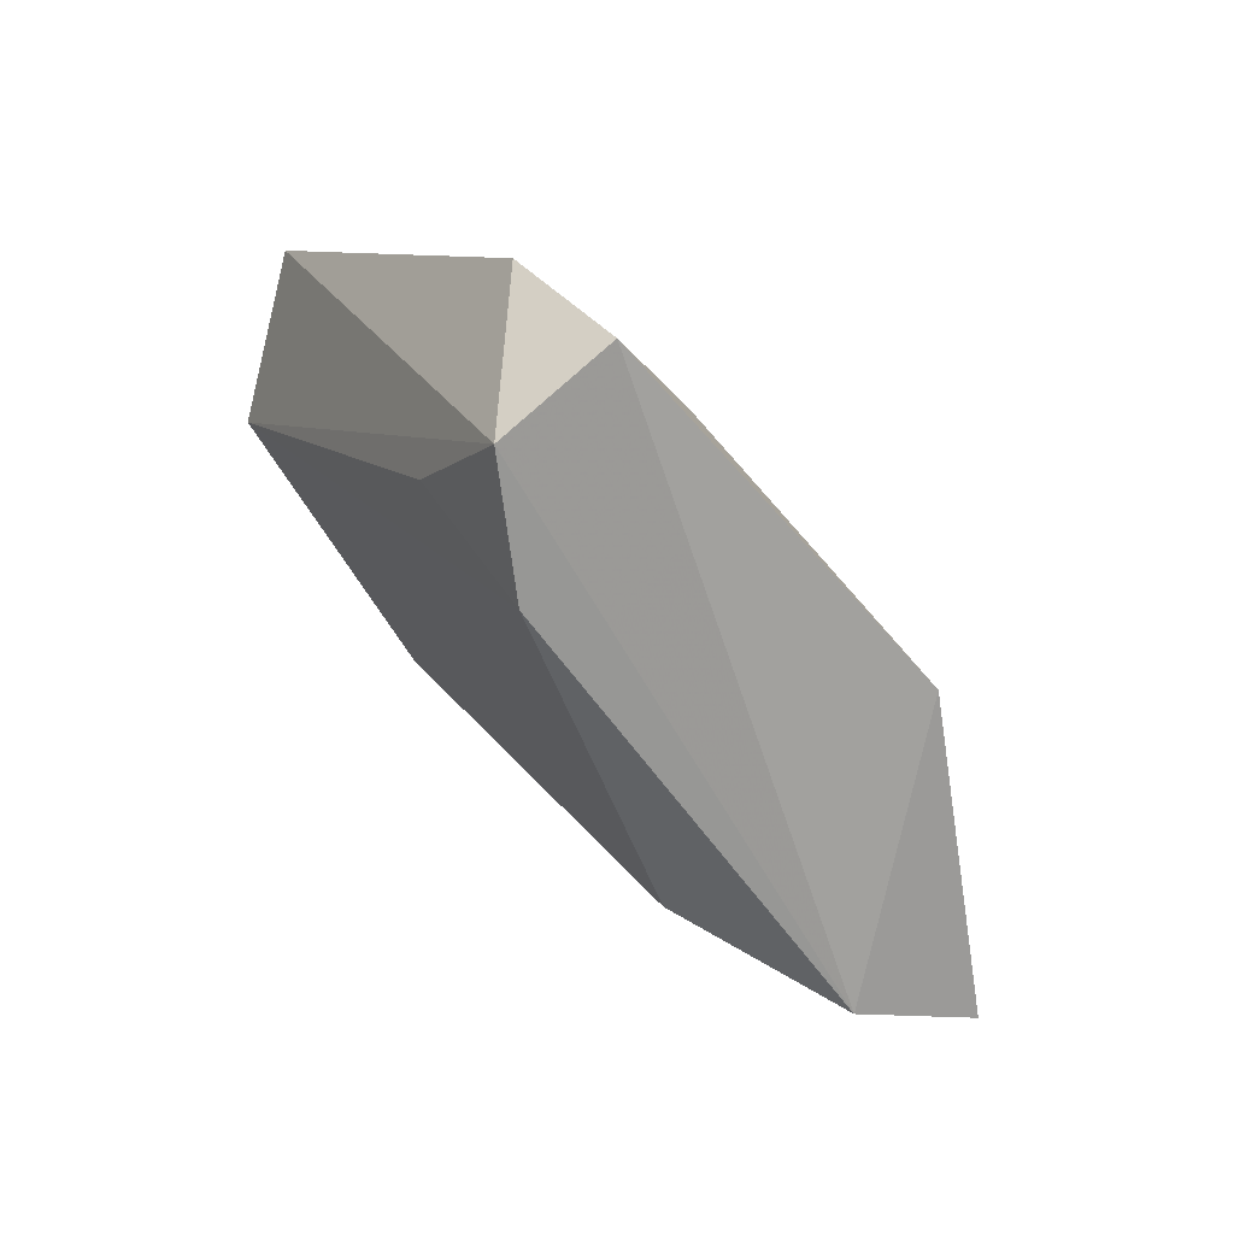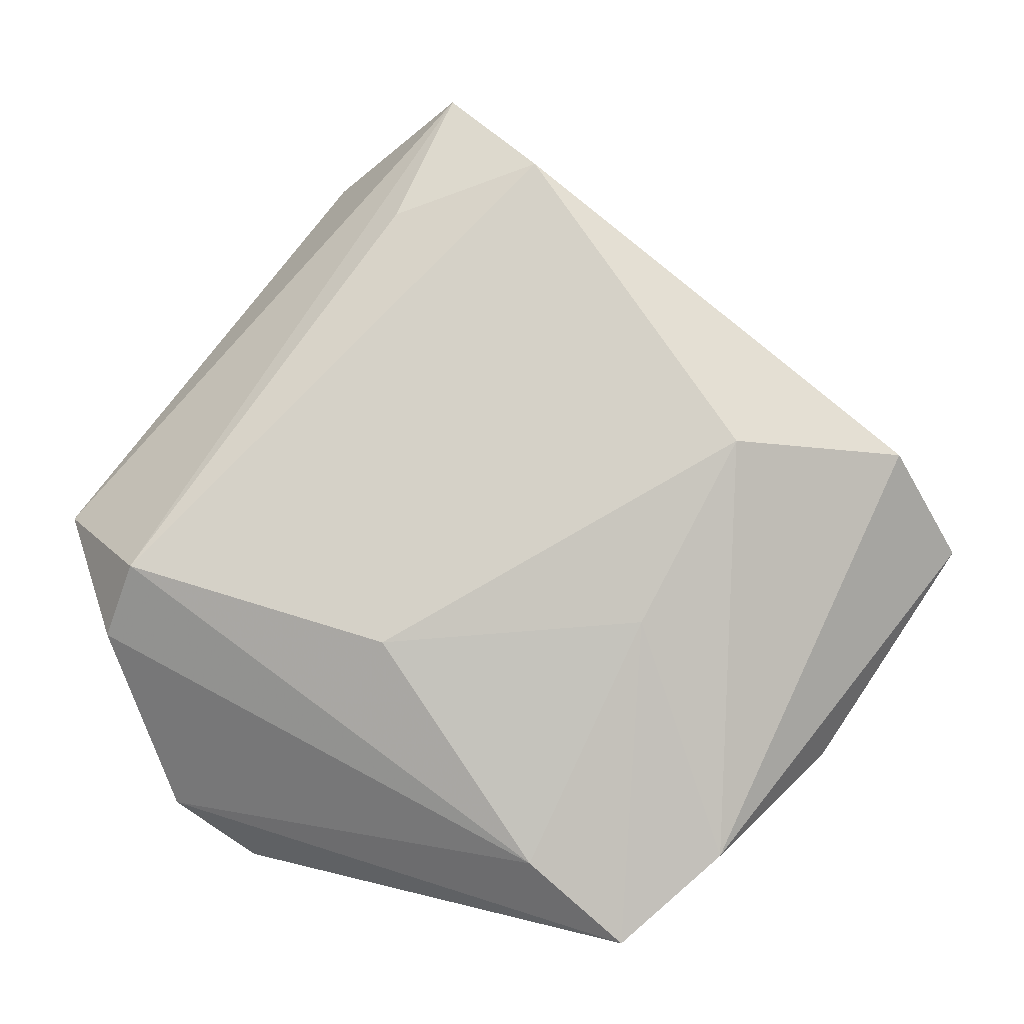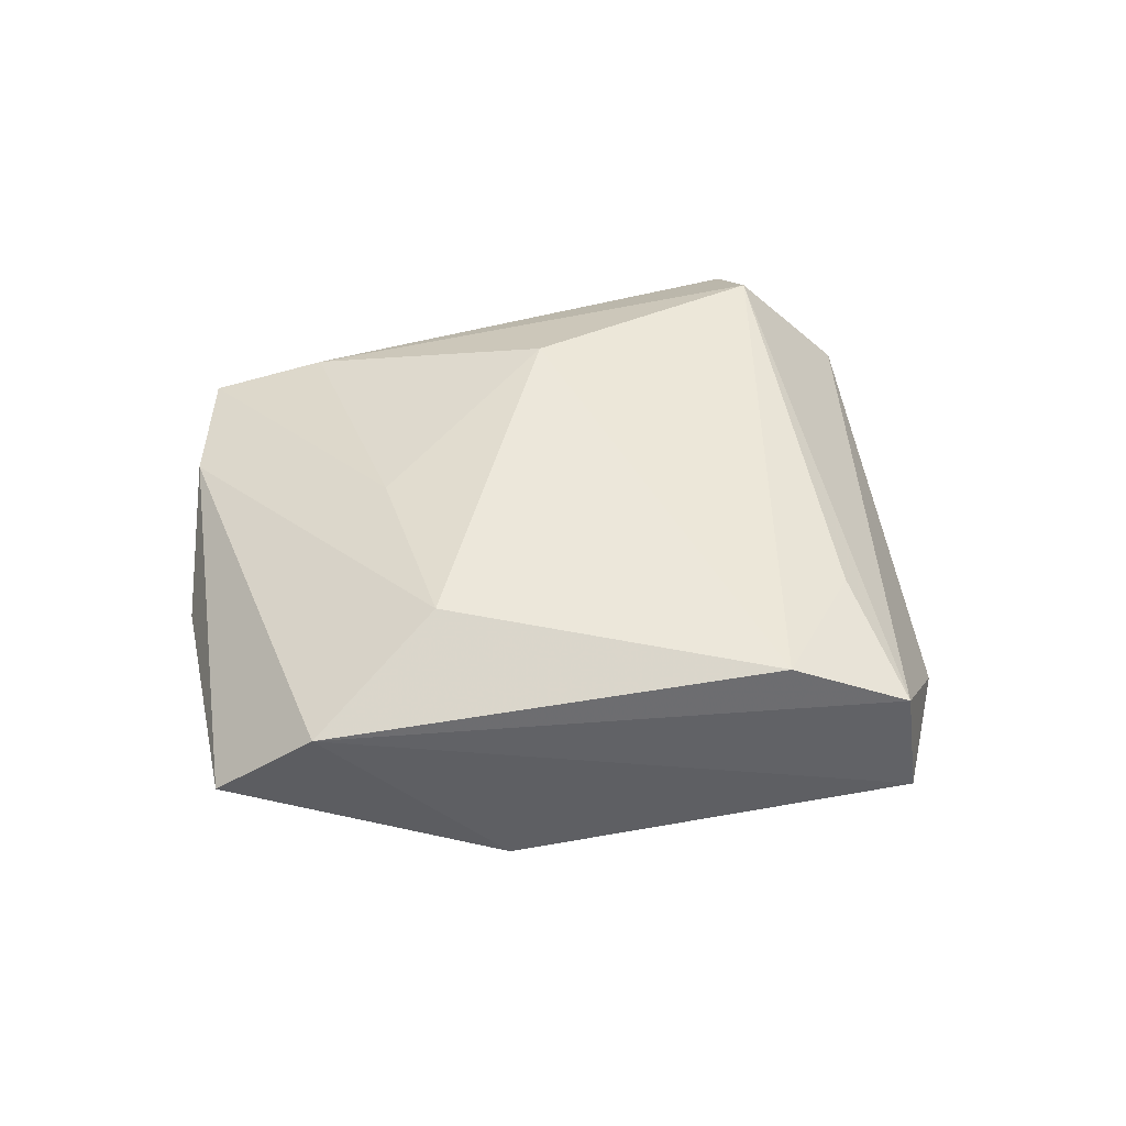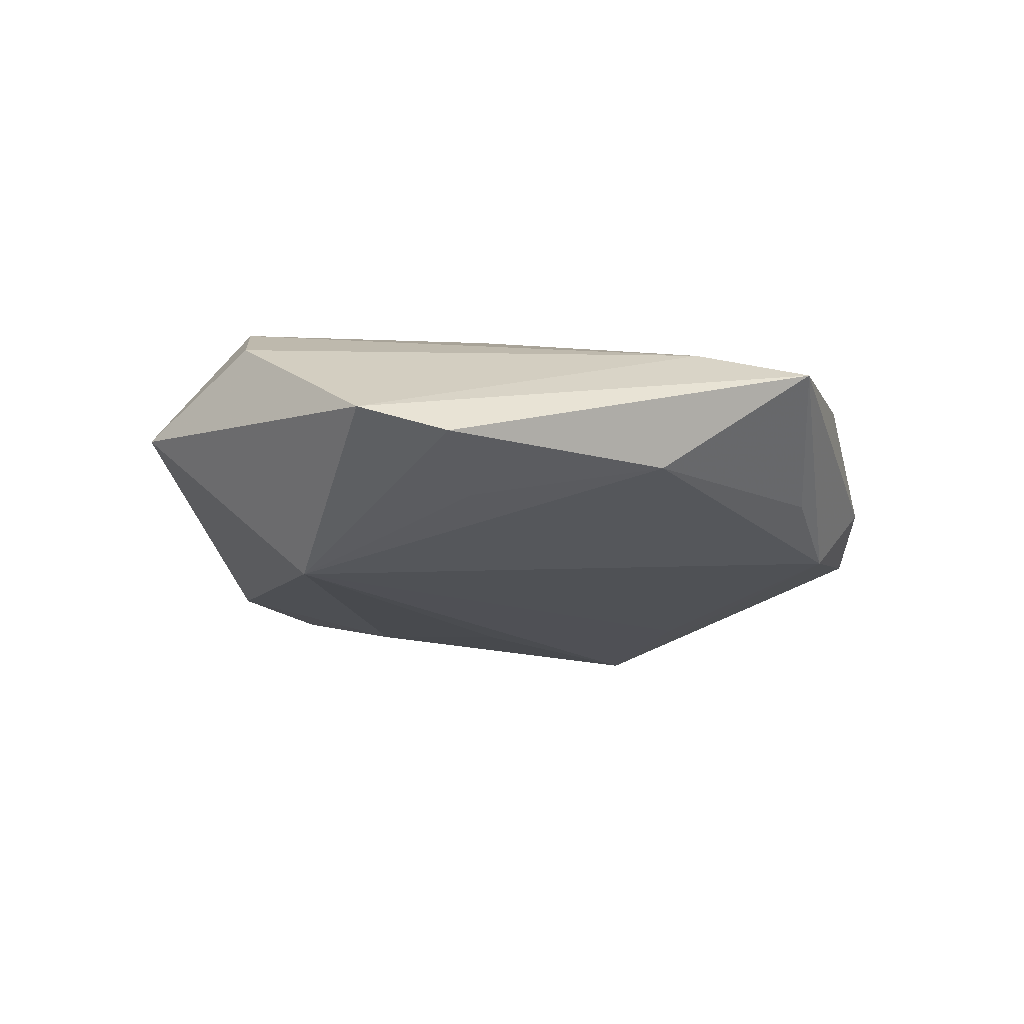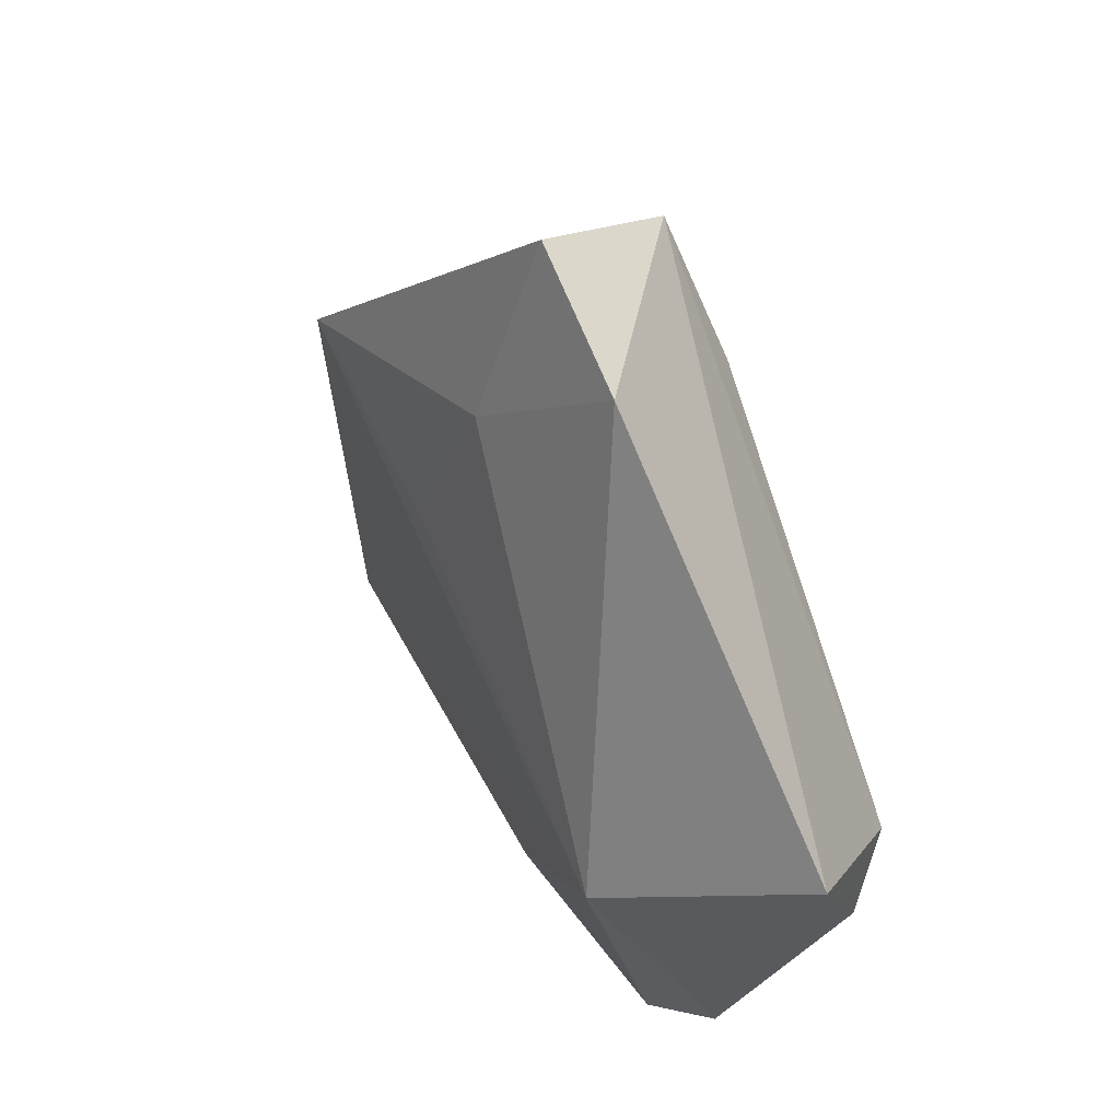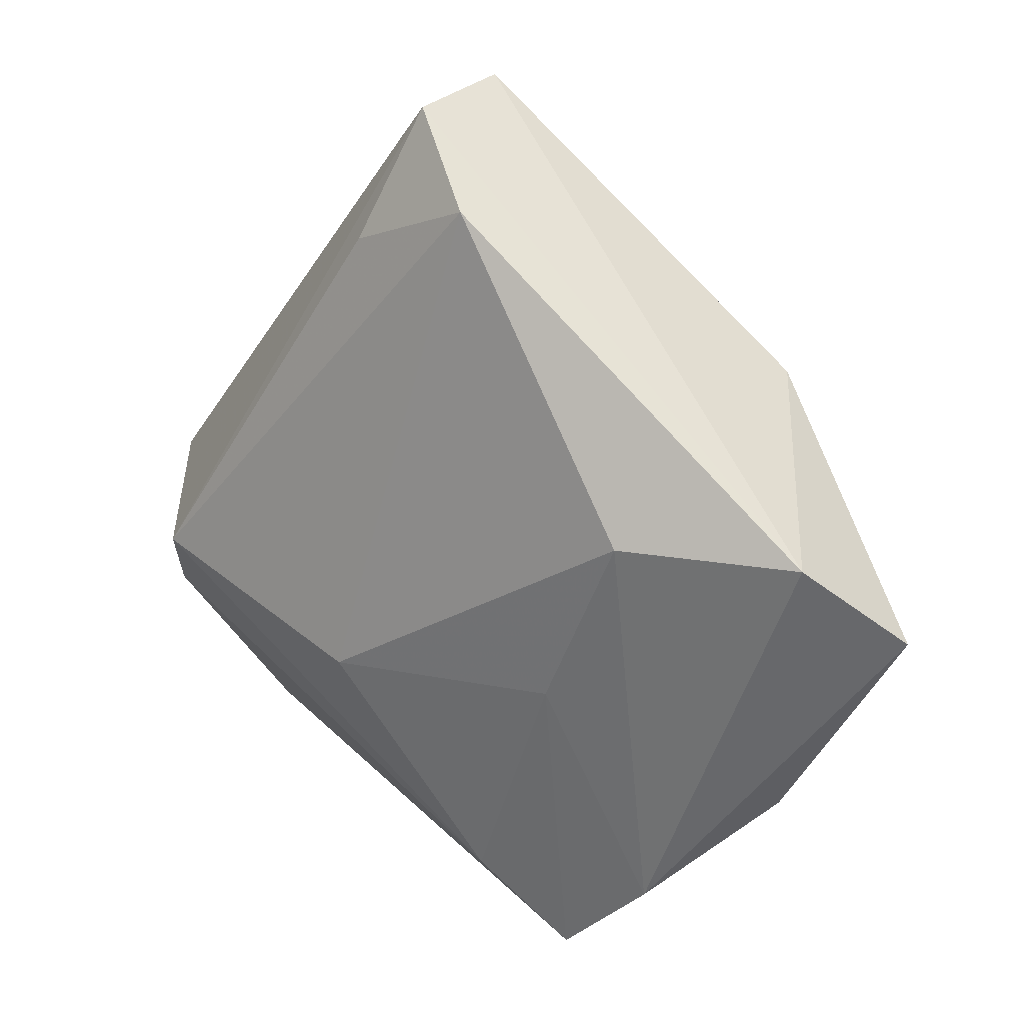
<metadata>
{"format":"obj","ext":"obj","renderer":"f3d","projection":"perspective","resolution":1024,"background":"white","views":[{"elev":73.3,"azim":50.4,"up":"+Y"},{"elev":-10.1,"azim":2.3,"up":"+Y"},{"elev":46.3,"azim":134.2,"up":"+Z"},{"elev":-17.1,"azim":-29.5,"up":"+Z"},{"elev":44.6,"azim":-118.5,"up":"+Y"},{"elev":18.6,"azim":37.5,"up":"+Y"}]}
</metadata>
<code>
v -0.001408 -0.04082 -0.006918
v 0.01727 -0.01323 0.01307
v 0.02925 0.004253 -0.01332
v -0.004741 0.05237 -0.006102
v 0.005085 0.01261 -0.01536
v -0.05004 0.001176 0.0007205
v -0.002232 0.03113 -0.01228
v 0.0281 0.006976 0.0154
v -0.02874 -0.03822 -0.006081
v 0.02478 -0.03317 -0.005689
v -0.03289 -0.008288 -0.01638
v -0.01164 -0.01568 0.01566
v 0.00538 0.04054 0.01304
v -0.04393 -0.01385 0.009066
v 0.03063 0.02073 -0.01492
v 0.03384 -0.02476 -0.009823
v 0.05441 -0.003124 -0.002429
v 0.004523 -0.03987 0.008793
v -0.004624 0.05026 0.007207
v 0.04715 0.006632 0.008155
v 0.03866 -0.02668 -0.003188
v -0.04049 -0.006655 0.01411
v 0.01475 -0.04872 0.005215
v -0.03752 -0.03228 -0.002867
v -0.01088 0.03517 0.01135
v 0.02602 -0.03895 0.005339
v -0.01904 0.04356 -0.006182
v -0.02081 -0.02888 -0.009983
f 6 11 24
f 27 11 6
f 4 15 7
f 7 27 4
f 11 27 7
f 20 15 4
f 20 17 15
f 6 24 14
f 14 22 6
f 4 27 19
f 19 27 6
f 6 22 19
f 19 20 4
f 13 20 19
f 11 15 3
f 9 24 11
f 23 24 9
f 9 1 23
f 5 15 11
f 11 7 5
f 5 7 15
f 16 1 11
f 11 3 16
f 15 17 16
f 16 3 15
f 17 20 26
f 13 22 12
f 25 22 13
f 13 19 25
f 25 19 22
f 11 1 28
f 28 9 11
f 1 9 28
f 23 1 10
f 10 16 23
f 1 16 10
f 21 16 17
f 17 26 21
f 23 16 21
f 21 26 23
f 8 26 20
f 8 20 13
f 13 12 8
f 18 12 22
f 22 14 18
f 18 24 23
f 18 14 24
f 23 26 2
f 26 8 2
f 2 18 23
f 2 8 12
f 12 18 2

</code>
